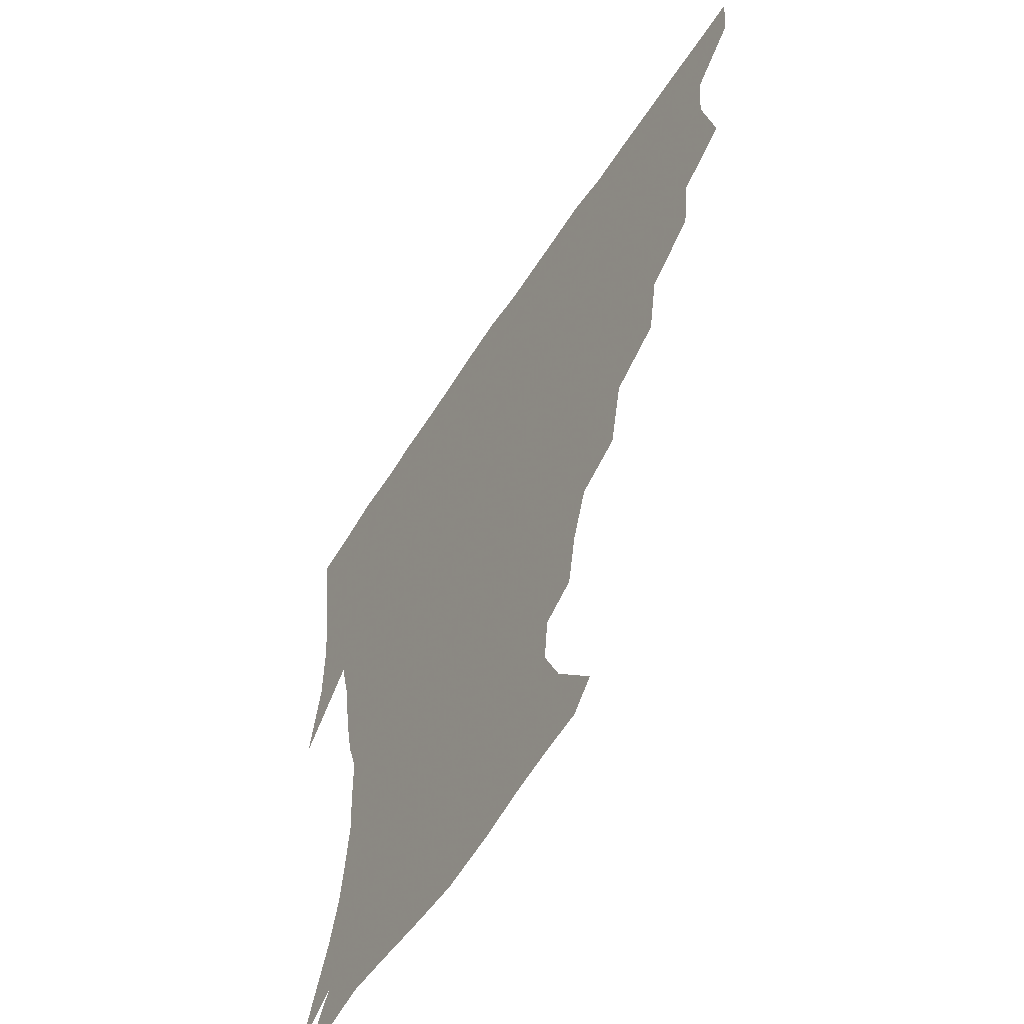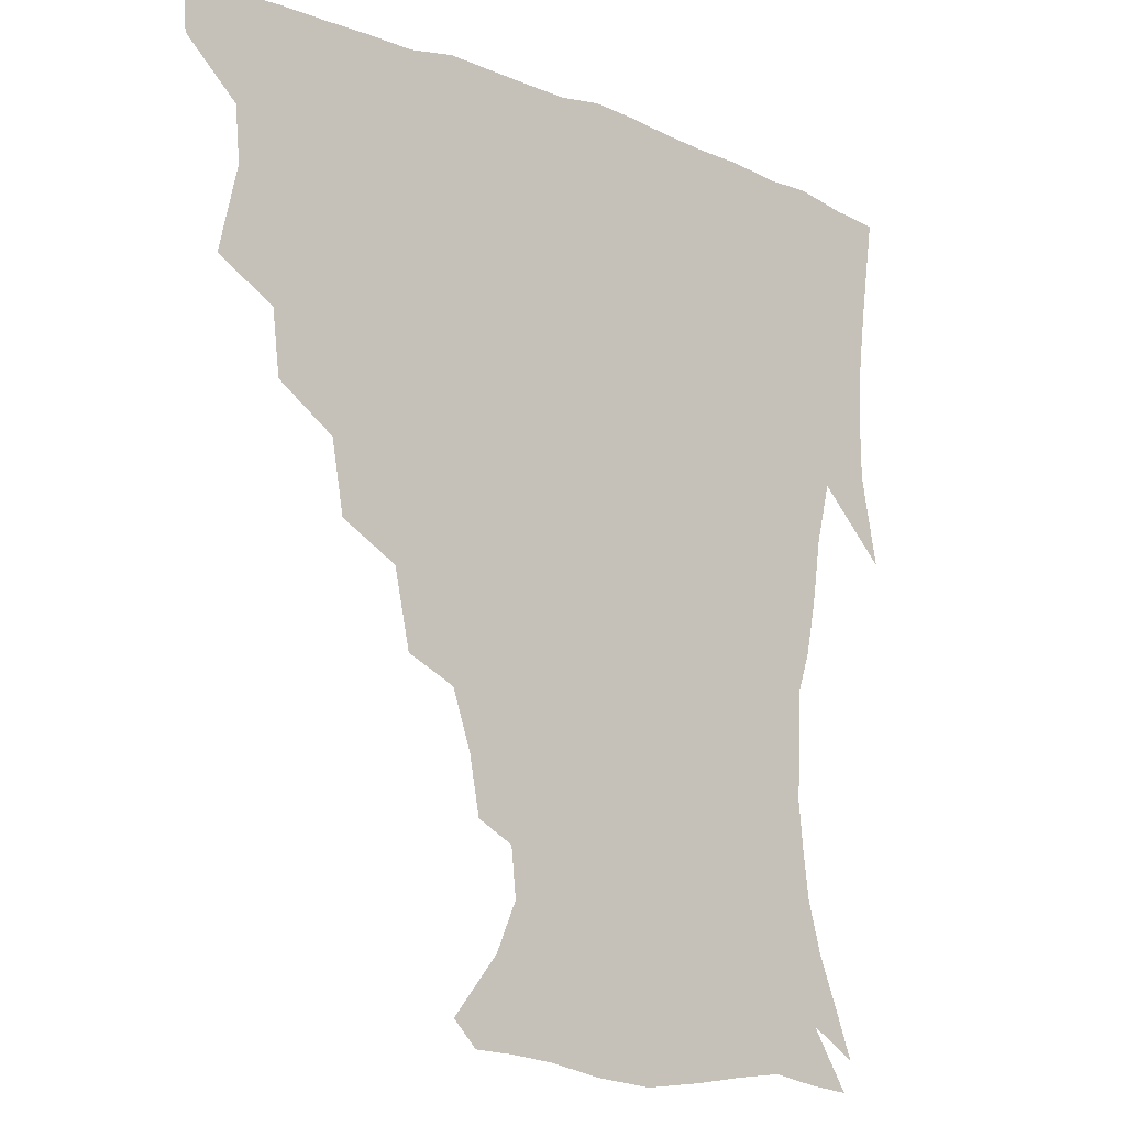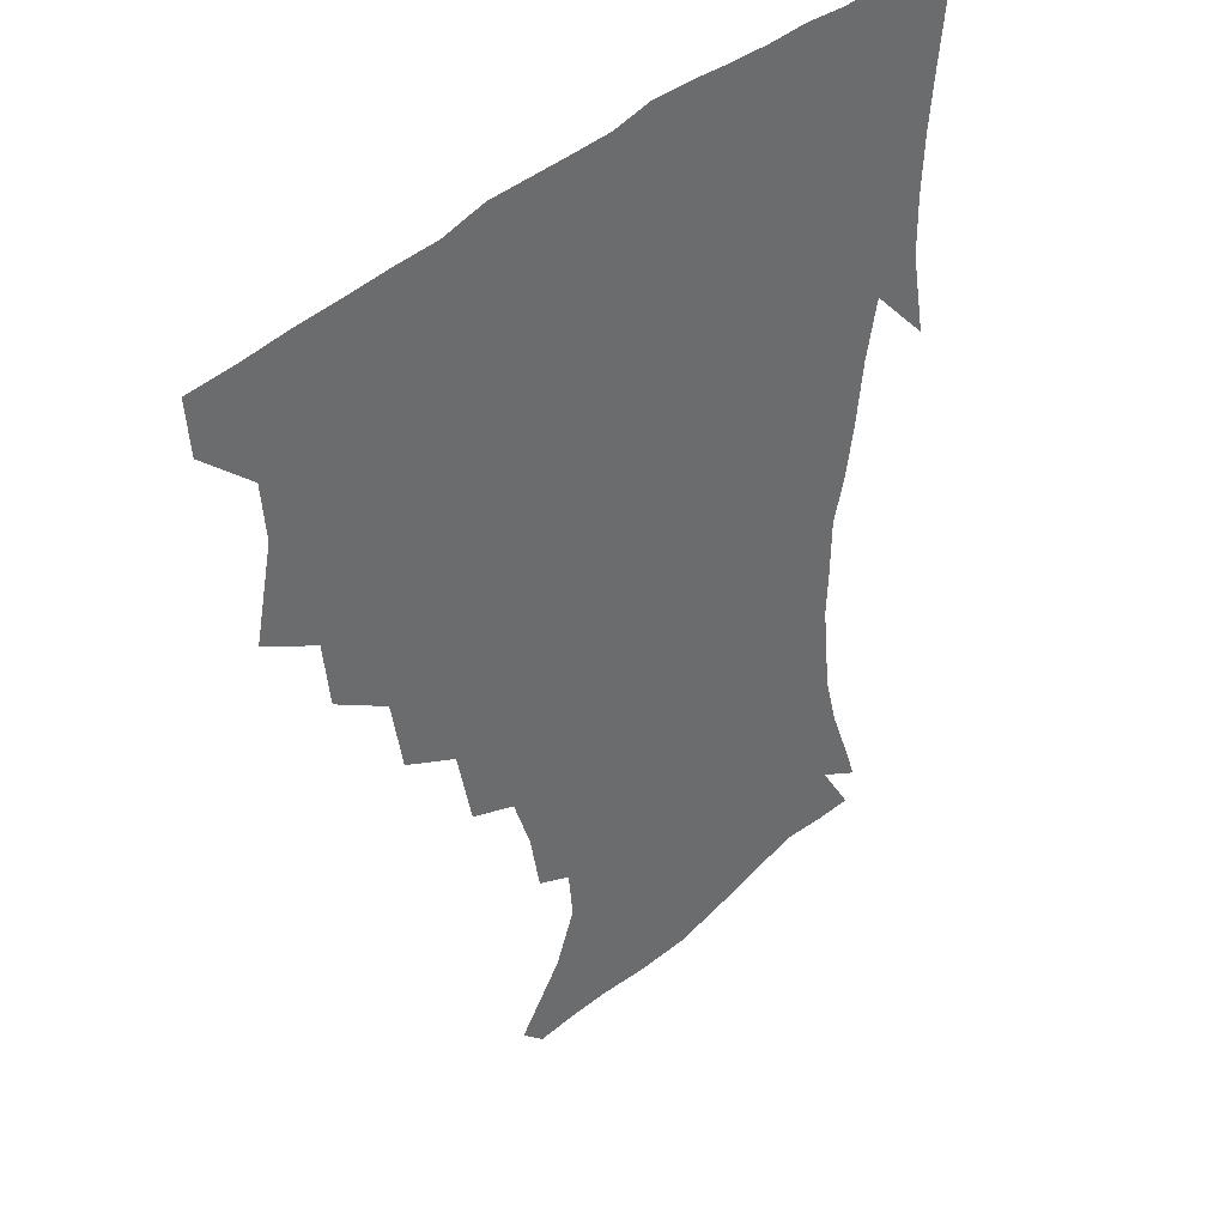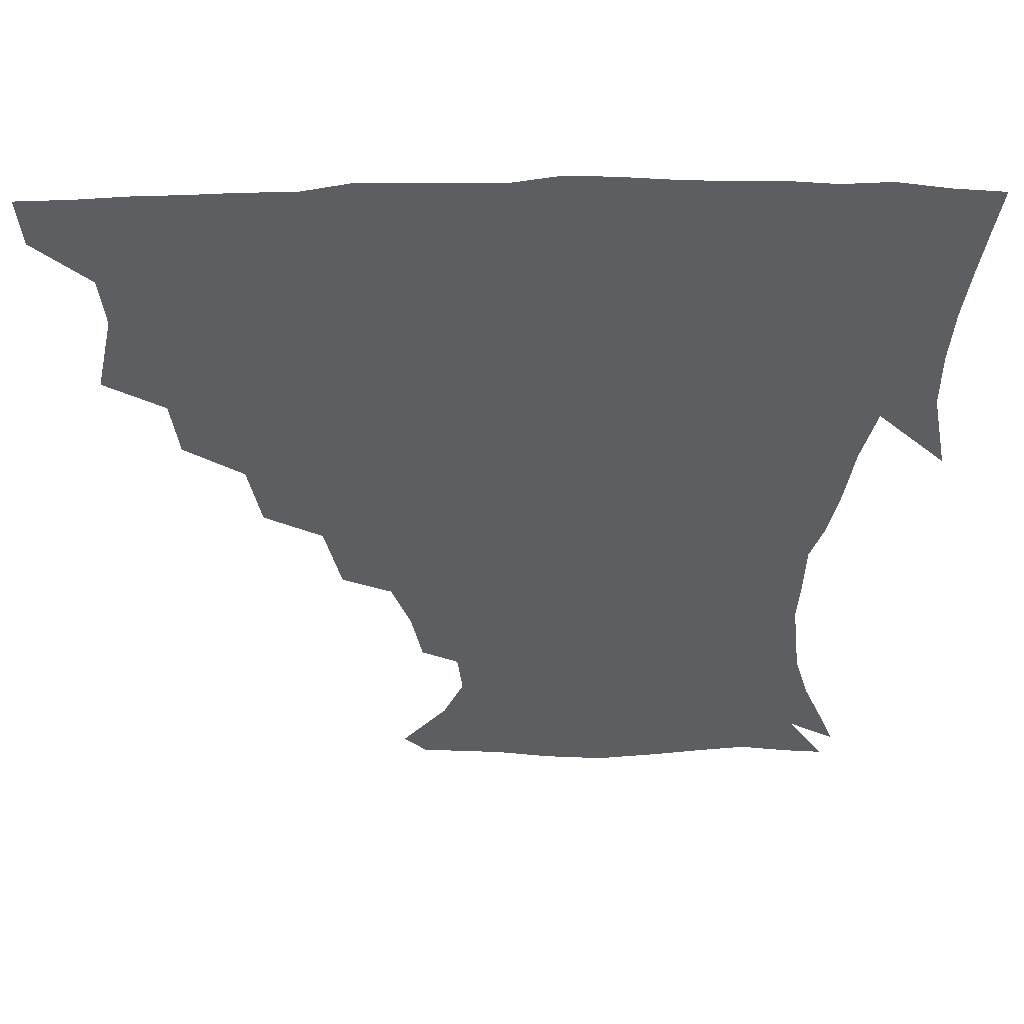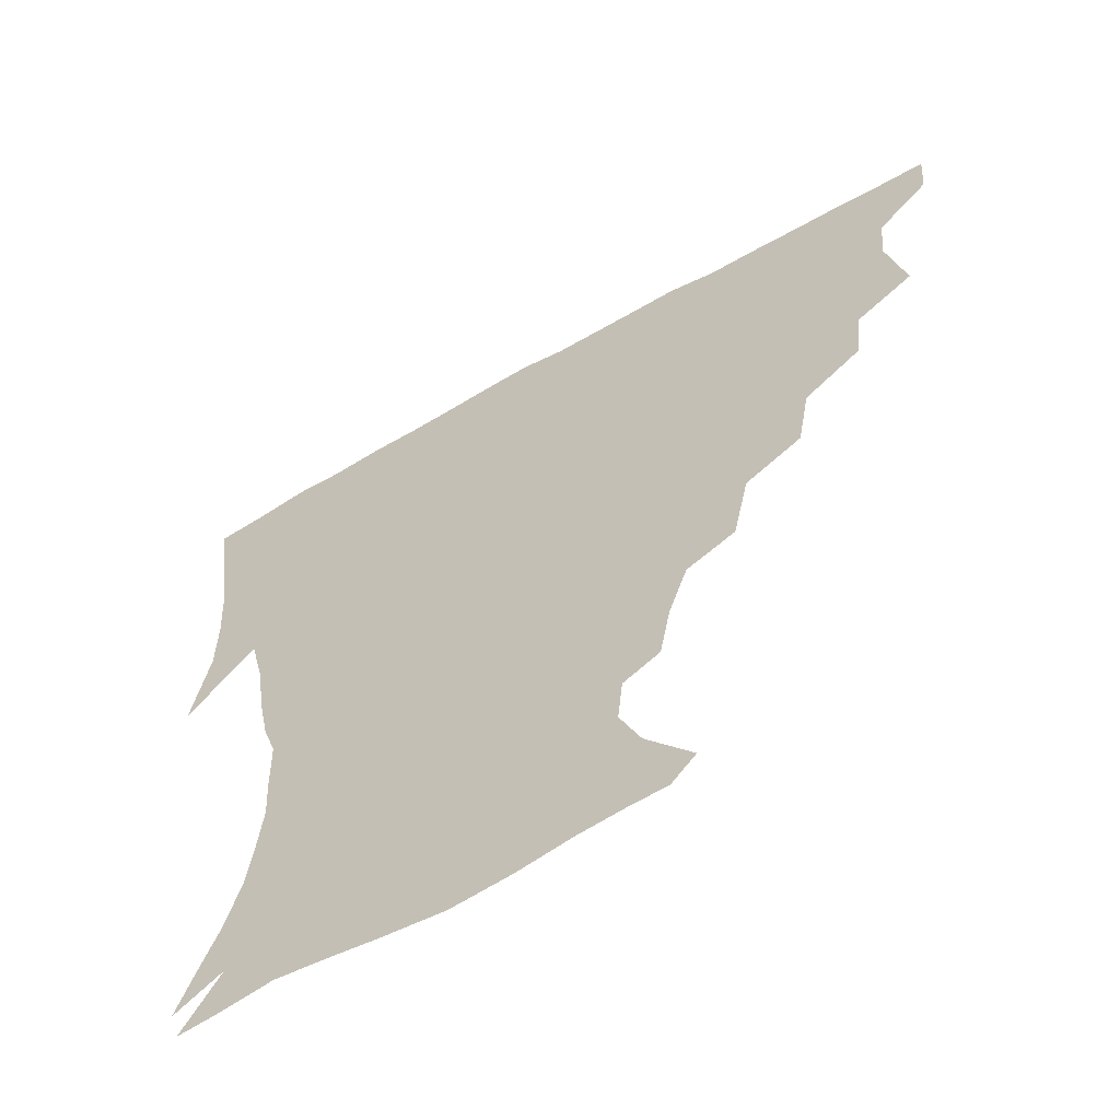
<metadata>
{"format":"obj","ext":"obj","renderer":"f3d","projection":"perspective","resolution":1024,"background":"white","views":[{"elev":-57.5,"azim":-122.2,"up":"+Y"},{"elev":-14.6,"azim":-41.0,"up":"+Y"},{"elev":39.2,"azim":-48.7,"up":"+Y"},{"elev":52.2,"azim":-1.2,"up":"+Y"},{"elev":-61.0,"azim":-149.6,"up":"+Y"}]}
</metadata>
<code>
v 436.9 403.5 0
v 435.6 420 0
v 449.4 344.3 0
v 455.2 370.8 0
v 453.7 387.8 0
v 453.1 404.2 0
v 451.9 420.3 0
v 470 313.6 0
v 467.7 333.1 0
v 471.6 358.1 0
v 471.2 374.8 0
v 469.5 389.9 0
v 468.3 405.3 0
v 467.2 421.2 0
v 492 279.2 0
v 488.1 301.1 0
v 488.4 326.5 0
v 486.3 342.9 0
v 487.4 361.8 0
v 486.2 376.6 0
v 484.8 391.1 0
v 483.5 406 0
v 482.7 421.5 0
v 515.1 245.5 0
v 510 269.1 0
v 505.3 289.7 0
v 504 313.3 0
v 503.7 332.3 0
v 503.3 349.4 0
v 501.4 362.9 0
v 500.6 377.5 0
v 499.5 391.8 0
v 498.6 406.2 0
v 497.6 422 0
v 540 202.9 0
v 536.6 221 0
v 530.6 238.3 0
v 525.5 259.7 0
v 522 279.5 0
v 518.8 296.6 0
v 517.5 315.3 0
v 517.9 335.4 0
v 517.2 350.3 0
v 516 364.1 0
v 515 378.1 0
v 514 392.5 0
v 513.1 407.3 0
v 512.5 422 0
v 532 148.7 0
v 546.6 166.7 0
v 553.2 181.8 0
v 551.6 196.9 0
v 548.3 216.5 0
v 544.3 231.2 0
v 540.2 249.3 0
v 536.7 266.1 0
v 534.9 287.2 0
v 533.4 304.4 0
v 532.9 321.7 0
v 531.9 336.6 0
v 531.3 350.9 0
v 530.7 364.9 0
v 529.3 378.7 0
v 528.9 392.8 0
v 528 407.7 0
v 527.6 425 0
v 539.6 140.8 0
v 550 155.5 0
v 560.3 174.9 0
v 561.1 187.2 0
v 559.8 206.1 0
v 557.5 224.4 0
v 554.2 241.3 0
v 551.3 255.4 0
v 549.2 272.9 0
v 547.9 291.7 0
v 547 307.7 0
v 546.8 324 0
v 545.5 336.6 0
v 545.6 351.7 0
v 545.3 365.5 0
v 544.8 378.9 0
v 544 392.9 0
v 542.6 408.5 0
v 541.8 424.7 0
v 551.6 140.1 0
v 564.7 159.8 0
v 570.9 180 0
v 571 195.3 0
v 569.3 212.5 0
v 567.7 231.6 0
v 565.1 245 0
v 563.1 261.6 0
v 562.5 278.9 0
v 561 293.5 0
v 560.4 309.4 0
v 560.4 325.4 0
v 559.7 337.7 0
v 559.9 352.2 0
v 559.6 365.6 0
v 559.1 379.1 0
v 558.7 392.7 0
v 557.7 407.3 0
v 556.1 424.4 0
v 566.2 138.6 0
v 578.6 163.5 0
v 580.9 180.1 0
v 580.8 198.4 0
v 580 213.5 0
v 577.7 233 0
v 576.5 247.3 0
v 575.1 262.7 0
v 574.7 281 0
v 574.4 297.1 0
v 574 311.6 0
v 573.8 325.1 0
v 573.9 338.8 0
v 574.4 353.1 0
v 573.5 365.8 0
v 573.5 379.2 0
v 573.1 392.9 0
v 571.8 408 0
v 570.3 424.3 0
v 583.3 135.3 0
v 590.6 163.3 0
v 592.3 183.6 0
v 591.2 200.5 0
v 590.6 220.3 0
v 589 235 0
v 588.3 249.4 0
v 587.3 264.8 0
v 587 283.7 0
v 587.3 298.8 0
v 587.3 311.4 0
v 587.4 325.4 0
v 587.8 339.5 0
v 588.3 353.2 0
v 588.8 366.5 0
v 588.2 379.5 0
v 587.6 392.9 0
v 586 409 0
v 584 426.6 0
v 602.1 133.3 0
v 603.1 164.6 0
v 603.4 185.6 0
v 602.5 202.2 0
v 601.1 220.1 0
v 599.8 235.6 0
v 600 251.5 0
v 599.8 266.9 0
v 599.5 283.2 0
v 599.8 297.7 0
v 600.4 311.2 0
v 600.9 326.3 0
v 601.2 338.6 0
v 602.4 354.2 0
v 602.5 366.7 0
v 602.3 379.8 0
v 601.7 393.7 0
v 600.7 408.5 0
v 598.2 425.9 0
v 621.7 135.4 0
v 617.3 159.3 0
v 614.7 183.4 0
v 613.1 202.2 0
v 611.8 220.4 0
v 611.9 232.3 0
v 610.9 250.6 0
v 611.3 266.6 0
v 611.7 282.1 0
v 612.4 296.6 0
v 613.3 313.1 0
v 614.1 325.6 0
v 615.1 340.6 0
v 615.6 354.2 0
v 616.4 366.7 0
v 616.9 379.8 0
v 616.8 393.3 0
v 615.7 407.8 0
v 613.2 424.6 0
v 638.5 137.7 0
v 630.4 159.7 0
v 625.6 183.8 0
v 623.7 202 0
v 622.2 219.4 0
v 622.4 234.9 0
v 622.5 250.1 0
v 623.1 264.3 0
v 623.8 279.4 0
v 625 294.4 0
v 625.9 310.2 0
v 626.9 326.2 0
v 628.3 339.9 0
v 629.2 352.7 0
v 630.1 366.6 0
v 630.9 379.9 0
v 631.3 393.2 0
v 630.6 407.4 0
v 628.2 423.7 0
v 653.5 139.3 0
v 643.7 158.7 0
v 636.9 182.1 0
v 634.4 199.7 0
v 632.9 216.8 0
v 633.4 230 0
v 632.9 247.6 0
v 634.2 261.9 0
v 635.8 275.5 0
v 636.9 292 0
v 638.2 309.1 0
v 640.1 322.5 0
v 640.9 339.8 0
v 642.4 352.2 0
v 643.6 366.4 0
v 644.7 379.7 0
v 646 392.8 0
v 645.6 406.5 0
v 643 423.5 0
v 669 136.5 0
v 656 158.1 0
v 650.1 176.1 0
v 645.4 195.6 0
v 643 213.4 0
v 643 228.1 0
v 643.7 242.1 0
v 644.7 257.4 0
v 646.6 272.1 0
v 648.2 288.9 0
v 650.3 305 0
v 652.4 321 0
v 653.7 337.2 0
v 655.1 352.2 0
v 656.8 365.3 0
v 658.1 378.6 0
v 659.4 392.6 0
v 660.1 405.9 0
v 658.9 421.9 0
v 681.9 135 0
v 670 154.1 0
v 662.7 171.5 0
v 658.1 187.8 0
v 654.5 205.5 0
v 653.7 220.4 0
v 653.7 235.4 0
v 654.7 250.9 0
v 656.2 267.3 0
v 659.6 280.9 0
v 662.1 297.9 0
v 664.4 316.4 0
v 666.1 335 0
v 668 348.6 0
v 669.5 365.1 0
v 671.4 378.7 0
v 673 391.9 0
v 674.1 405.7 0
v 673.6 422.4 0
v 685 144.8 0
v 679.8 158.5 0
v 673.1 175.4 0
v 668.6 191.4 0
v 666.8 205.4 0
v 665.2 221.8 0
v 665.9 236.1 0
v 666.4 254.9 0
v 670.6 267.8 0
v 674 284.7 0
v 676.9 305.4 0
v 681.4 324.2 0
v 679.7 346.5 0
v 681.8 361.6 0
v 684.5 375.7 0
v 686.5 390.6 0
v 688.4 404.6 0
v 689.8 419.6 0
v 703.2 302 0
v 697.7 330.2 0
v 697.5 350.1 0
v 698.6 368.9 0
v 700.8 386.7 0
v 702.9 402.7 0
v 705.1 418 0
f 5 6 1
f 1 6 2
f 6 7 2
f 9 10 3
f 3 10 4
f 10 11 4
f 4 11 5
f 11 12 5
f 5 12 6
f 12 13 6
f 6 13 7
f 13 14 7
f 16 17 8
f 8 17 9
f 17 18 9
f 9 18 10
f 18 19 10
f 10 19 11
f 19 20 11
f 11 20 12
f 20 21 12
f 12 21 13
f 21 22 13
f 13 22 14
f 22 23 14
f 25 26 15
f 15 26 16
f 26 27 16
f 16 27 17
f 27 28 17
f 17 28 18
f 28 29 18
f 18 29 19
f 29 30 19
f 19 30 20
f 30 31 20
f 20 31 21
f 31 32 21
f 21 32 22
f 32 33 22
f 22 33 23
f 33 34 23
f 37 38 24
f 24 38 25
f 38 39 25
f 25 39 26
f 39 40 26
f 26 40 27
f 40 41 27
f 27 41 28
f 41 42 28
f 28 42 29
f 42 43 29
f 29 43 30
f 43 44 30
f 30 44 31
f 44 45 31
f 31 45 32
f 45 46 32
f 32 46 33
f 46 47 33
f 33 47 34
f 47 48 34
f 52 53 35
f 35 53 36
f 53 54 36
f 36 54 37
f 54 55 37
f 37 55 38
f 55 56 38
f 38 56 39
f 56 57 39
f 39 57 40
f 57 58 40
f 40 58 41
f 58 59 41
f 41 59 42
f 59 60 42
f 42 60 43
f 60 61 43
f 43 61 44
f 61 62 44
f 44 62 45
f 62 63 45
f 45 63 46
f 63 64 46
f 46 64 47
f 64 65 47
f 47 65 48
f 65 66 48
f 67 68 49
f 49 68 50
f 68 69 50
f 50 69 51
f 69 70 51
f 51 70 52
f 70 71 52
f 52 71 53
f 71 72 53
f 53 72 54
f 72 73 54
f 54 73 55
f 73 74 55
f 55 74 56
f 74 75 56
f 56 75 57
f 75 76 57
f 57 76 58
f 76 77 58
f 58 77 59
f 77 78 59
f 59 78 60
f 78 79 60
f 60 79 61
f 79 80 61
f 61 80 62
f 80 81 62
f 62 81 63
f 81 82 63
f 63 82 64
f 82 83 64
f 64 83 65
f 83 84 65
f 65 84 66
f 84 85 66
f 67 86 68
f 86 87 68
f 68 87 69
f 87 88 69
f 69 88 70
f 88 89 70
f 70 89 71
f 89 90 71
f 71 90 72
f 90 91 72
f 72 91 73
f 91 92 73
f 73 92 74
f 92 93 74
f 74 93 75
f 93 94 75
f 75 94 76
f 94 95 76
f 76 95 77
f 95 96 77
f 77 96 78
f 96 97 78
f 78 97 79
f 97 98 79
f 79 98 80
f 98 99 80
f 80 99 81
f 99 100 81
f 81 100 82
f 100 101 82
f 82 101 83
f 101 102 83
f 83 102 84
f 102 103 84
f 84 103 85
f 103 104 85
f 86 105 87
f 105 106 87
f 87 106 88
f 106 107 88
f 88 107 89
f 107 108 89
f 89 108 90
f 108 109 90
f 90 109 91
f 109 110 91
f 91 110 92
f 110 111 92
f 92 111 93
f 111 112 93
f 93 112 94
f 112 113 94
f 94 113 95
f 113 114 95
f 95 114 96
f 114 115 96
f 96 115 97
f 115 116 97
f 97 116 98
f 116 117 98
f 98 117 99
f 117 118 99
f 99 118 100
f 118 119 100
f 100 119 101
f 119 120 101
f 101 120 102
f 120 121 102
f 102 121 103
f 121 122 103
f 103 122 104
f 122 123 104
f 105 124 106
f 124 125 106
f 106 125 107
f 125 126 107
f 107 126 108
f 126 127 108
f 108 127 109
f 127 128 109
f 109 128 110
f 128 129 110
f 110 129 111
f 129 130 111
f 111 130 112
f 130 131 112
f 112 131 113
f 131 132 113
f 113 132 114
f 132 133 114
f 114 133 115
f 133 134 115
f 115 134 116
f 134 135 116
f 116 135 117
f 135 136 117
f 117 136 118
f 136 137 118
f 118 137 119
f 137 138 119
f 119 138 120
f 138 139 120
f 120 139 121
f 139 140 121
f 121 140 122
f 140 141 122
f 122 141 123
f 141 142 123
f 124 143 125
f 143 144 125
f 125 144 126
f 144 145 126
f 126 145 127
f 145 146 127
f 127 146 128
f 146 147 128
f 128 147 129
f 147 148 129
f 129 148 130
f 148 149 130
f 130 149 131
f 149 150 131
f 131 150 132
f 150 151 132
f 132 151 133
f 151 152 133
f 133 152 134
f 152 153 134
f 134 153 135
f 153 154 135
f 135 154 136
f 154 155 136
f 136 155 137
f 155 156 137
f 137 156 138
f 156 157 138
f 138 157 139
f 157 158 139
f 139 158 140
f 158 159 140
f 140 159 141
f 159 160 141
f 141 160 142
f 160 161 142
f 143 162 144
f 162 163 144
f 144 163 145
f 163 164 145
f 145 164 146
f 164 165 146
f 146 165 147
f 165 166 147
f 147 166 148
f 166 167 148
f 148 167 149
f 167 168 149
f 149 168 150
f 168 169 150
f 150 169 151
f 169 170 151
f 151 170 152
f 170 171 152
f 152 171 153
f 171 172 153
f 153 172 154
f 172 173 154
f 154 173 155
f 173 174 155
f 155 174 156
f 174 175 156
f 156 175 157
f 175 176 157
f 157 176 158
f 176 177 158
f 158 177 159
f 177 178 159
f 159 178 160
f 178 179 160
f 160 179 161
f 179 180 161
f 162 181 163
f 181 182 163
f 163 182 164
f 182 183 164
f 164 183 165
f 183 184 165
f 165 184 166
f 184 185 166
f 166 185 167
f 185 186 167
f 167 186 168
f 186 187 168
f 168 187 169
f 187 188 169
f 169 188 170
f 188 189 170
f 170 189 171
f 189 190 171
f 171 190 172
f 190 191 172
f 172 191 173
f 191 192 173
f 173 192 174
f 192 193 174
f 174 193 175
f 193 194 175
f 175 194 176
f 194 195 176
f 176 195 177
f 195 196 177
f 177 196 178
f 196 197 178
f 178 197 179
f 197 198 179
f 179 198 180
f 198 199 180
f 181 200 182
f 200 201 182
f 182 201 183
f 201 202 183
f 183 202 184
f 202 203 184
f 184 203 185
f 203 204 185
f 185 204 186
f 204 205 186
f 186 205 187
f 205 206 187
f 187 206 188
f 206 207 188
f 188 207 189
f 207 208 189
f 189 208 190
f 208 209 190
f 190 209 191
f 209 210 191
f 191 210 192
f 210 211 192
f 192 211 193
f 211 212 193
f 193 212 194
f 212 213 194
f 194 213 195
f 213 214 195
f 195 214 196
f 214 215 196
f 196 215 197
f 215 216 197
f 197 216 198
f 216 217 198
f 198 217 199
f 217 218 199
f 200 219 201
f 219 220 201
f 201 220 202
f 220 221 202
f 202 221 203
f 221 222 203
f 203 222 204
f 222 223 204
f 204 223 205
f 223 224 205
f 205 224 206
f 224 225 206
f 206 225 207
f 225 226 207
f 207 226 208
f 226 227 208
f 208 227 209
f 227 228 209
f 209 228 210
f 228 229 210
f 210 229 211
f 229 230 211
f 211 230 212
f 230 231 212
f 212 231 213
f 231 232 213
f 213 232 214
f 232 233 214
f 214 233 215
f 233 234 215
f 215 234 216
f 234 235 216
f 216 235 217
f 235 236 217
f 217 236 218
f 236 237 218
f 219 238 220
f 238 239 220
f 220 239 221
f 239 240 221
f 221 240 222
f 240 241 222
f 222 241 223
f 241 242 223
f 223 242 224
f 242 243 224
f 224 243 225
f 243 244 225
f 225 244 226
f 244 245 226
f 226 245 227
f 245 246 227
f 227 246 228
f 246 247 228
f 228 247 229
f 247 248 229
f 229 248 230
f 248 249 230
f 230 249 231
f 249 250 231
f 231 250 232
f 250 251 232
f 232 251 233
f 251 252 233
f 233 252 234
f 252 253 234
f 234 253 235
f 253 254 235
f 235 254 236
f 254 255 236
f 236 255 237
f 255 256 237
f 239 257 240
f 257 258 240
f 240 258 241
f 258 259 241
f 241 259 242
f 259 260 242
f 242 260 243
f 260 261 243
f 243 261 244
f 261 262 244
f 244 262 245
f 262 263 245
f 245 263 246
f 263 264 246
f 246 264 247
f 264 265 247
f 247 265 248
f 265 266 248
f 248 266 249
f 266 267 249
f 249 267 250
f 267 268 250
f 250 268 251
f 268 269 251
f 251 269 252
f 269 270 252
f 252 270 253
f 270 271 253
f 253 271 254
f 271 272 254
f 254 272 255
f 272 273 255
f 255 273 256
f 273 274 256
f 268 275 269
f 275 276 269
f 269 276 270
f 276 277 270
f 270 277 271
f 277 278 271
f 271 278 272
f 278 279 272
f 272 279 273
f 279 280 273
f 273 280 274
f 280 281 274

</code>
